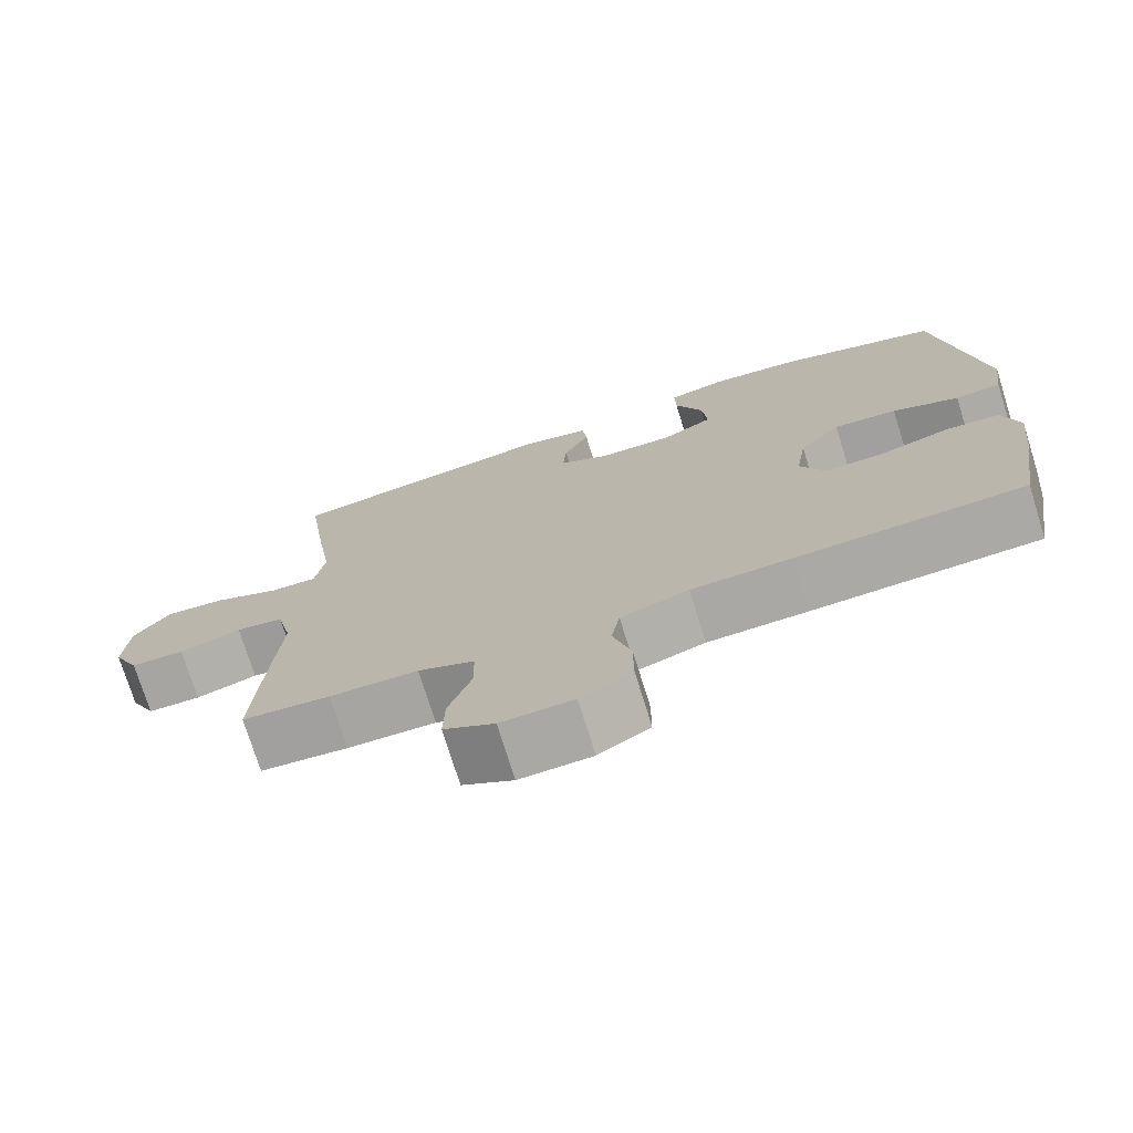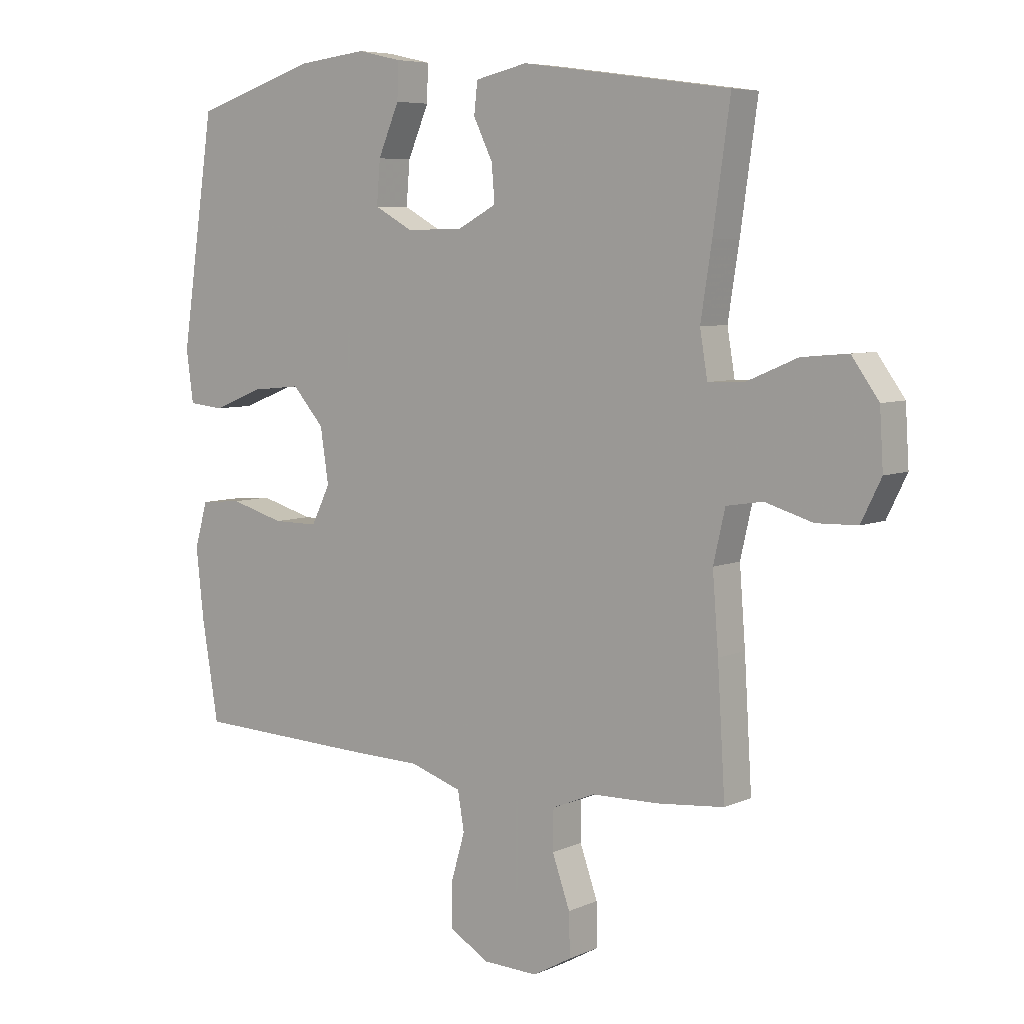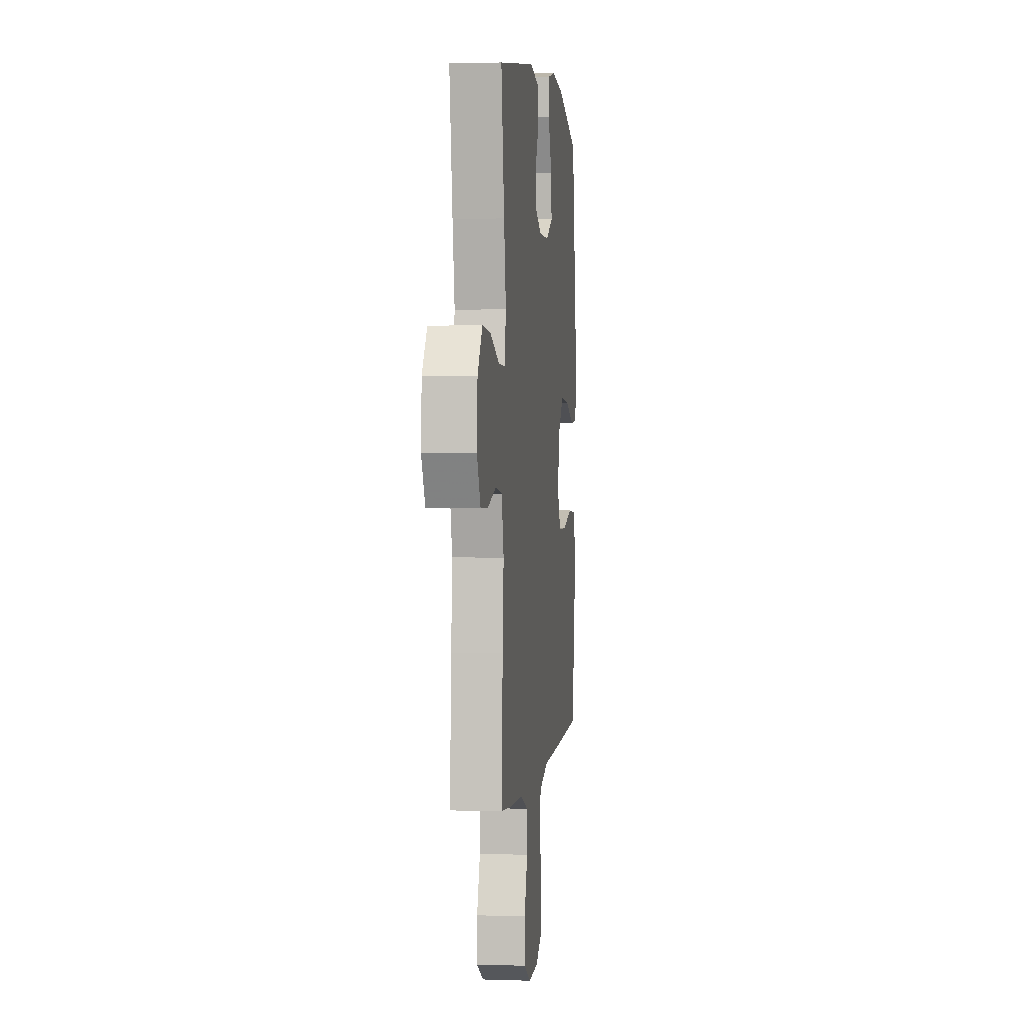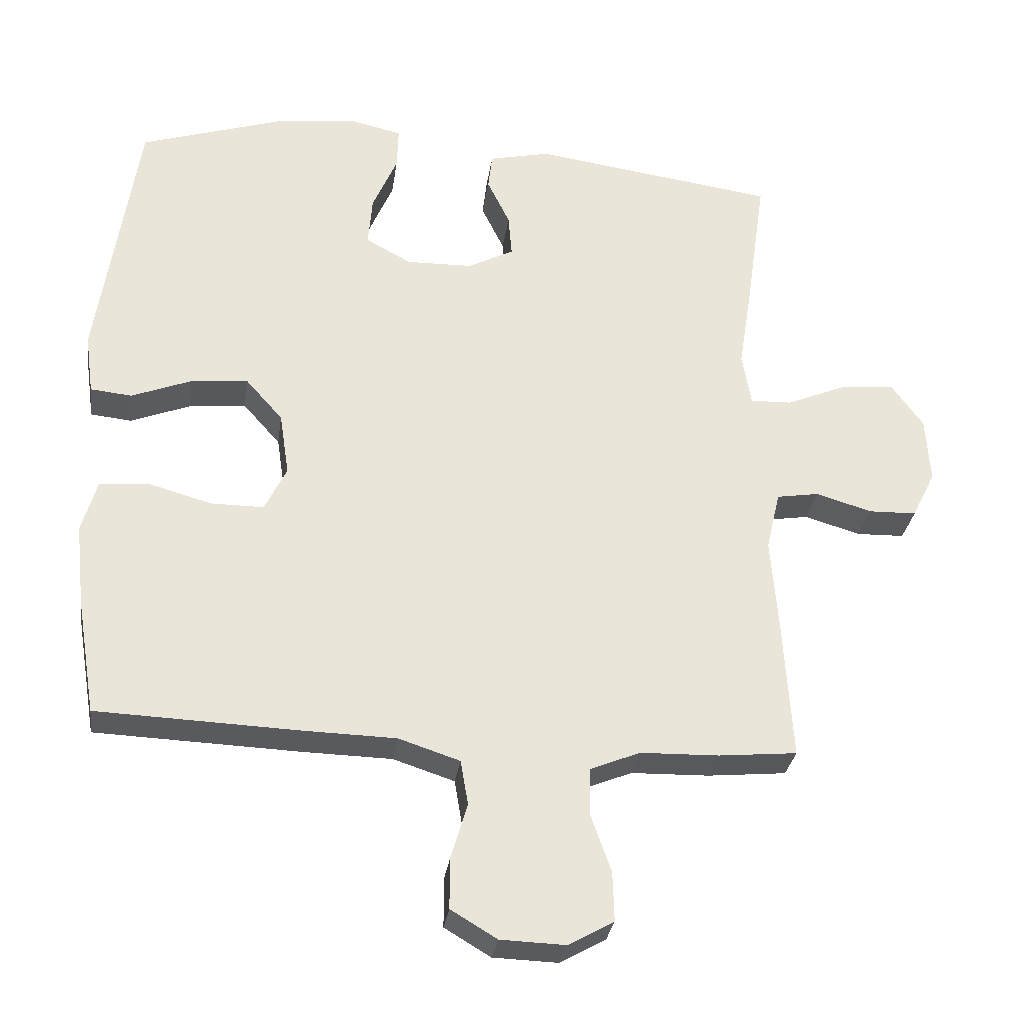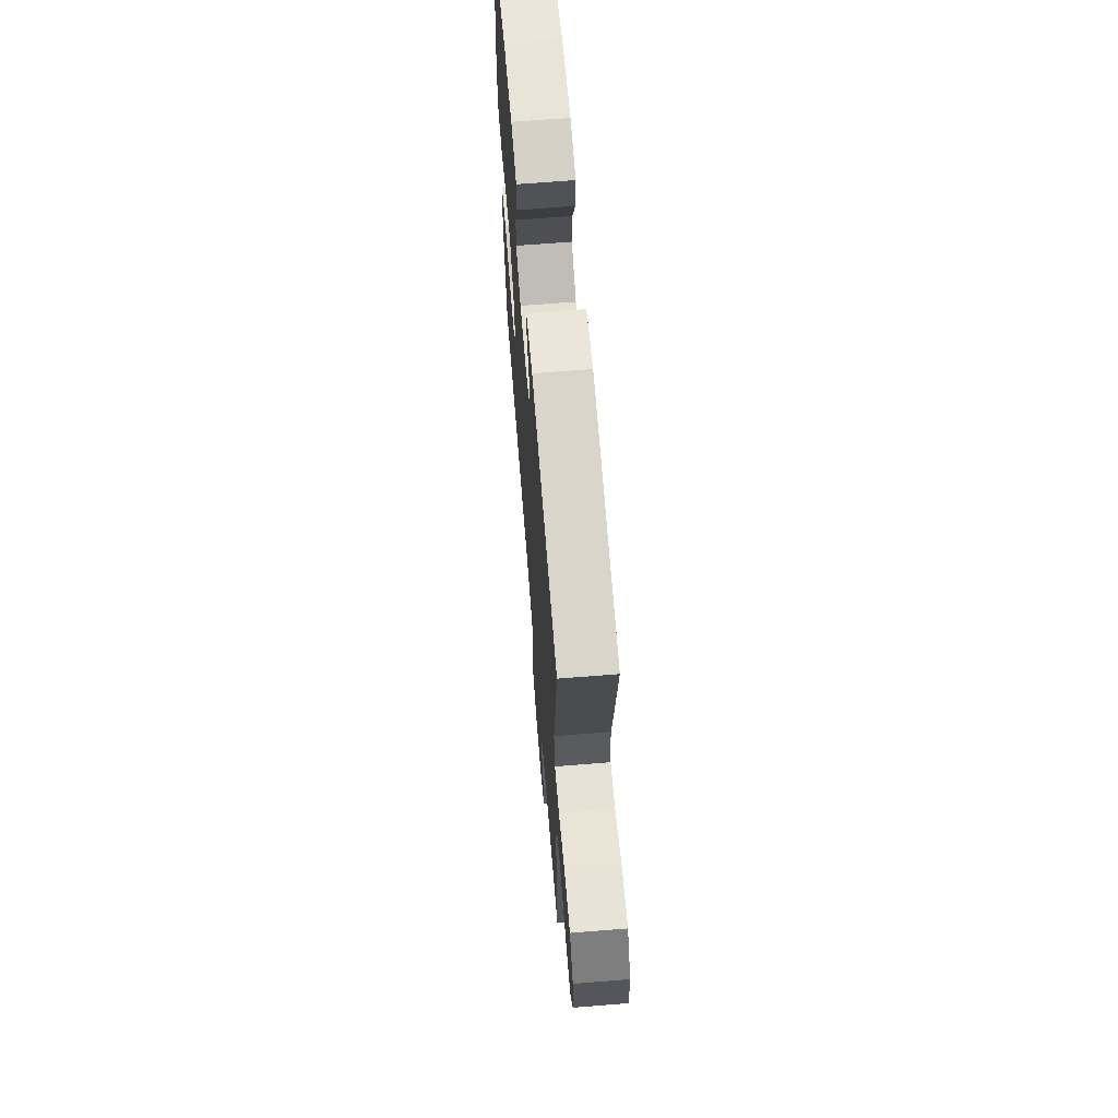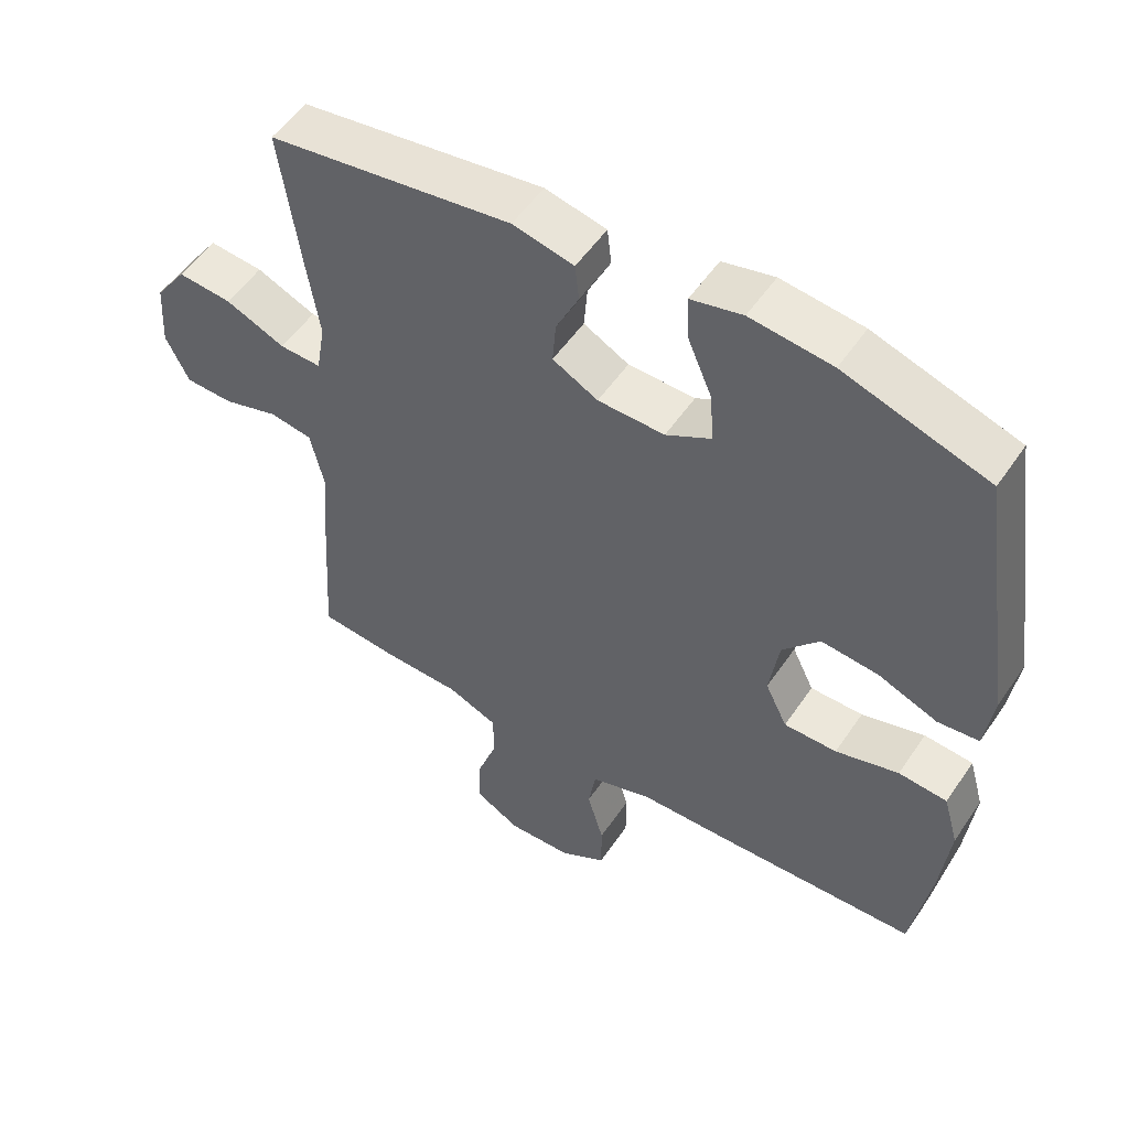
<metadata>
{"format":"obj","ext":"obj","renderer":"f3d","projection":"perspective","resolution":1024,"background":"white","views":[{"elev":-74.4,"azim":17.3,"up":"+Z"},{"elev":6.4,"azim":-142.1,"up":"+Z"},{"elev":2.1,"azim":-83.1,"up":"+Z"},{"elev":-30.4,"azim":172.0,"up":"+Z"},{"elev":66.7,"azim":-94.6,"up":"+Z"},{"elev":52.9,"azim":33.3,"up":"+Z"}]}
</metadata>
<code>
v -0.5 0.07 -0.5
v -0.487 0.07 -0.288
v -0.477 0.07 -0.16
v -0.497 0.07 -0.073
v -0.559 0.07 -0.063
v -0.64 0.07 -0.087
v -0.71 0.07 -0.085
v -0.744 0.07 -0.016
v -0.738 0.07 0.08
v -0.692 0.07 0.144
v -0.613 0.07 0.137
v -0.526 0.07 0.1
v -0.465 0.07 0.098
v -0.452 0.07 0.175
v -0.471 0.07 0.296
v -0.5 0.07 0.5
v -0.145 0.07 0.549
v -0.056 0.07 0.529
v -0.05 0.07 0.476
v -0.083 0.07 0.408
v -0.088 0.07 0.346
v -0.022 0.07 0.311
v 0.075 0.07 0.309
v 0.141 0.07 0.345
v 0.135 0.07 0.418
v 0.099 0.07 0.502
v 0.097 0.07 0.564
v 0.172 0.07 0.581
v 0.291 0.07 0.567
v 0.5 0.07 0.5
v 0.557 0.07 0.115
v 0.545 0.07 0.027
v 0.485 0.07 0.021
v 0.398 0.07 0.055
v 0.315 0.07 0.063
v 0.261 0.07 0.002
v 0.247 0.07 -0.09
v 0.279 0.07 -0.155
v 0.356 0.07 -0.155
v 0.448 0.07 -0.129
v 0.519 0.07 -0.135
v 0.541 0.07 -0.212
v 0.528 0.07 -0.331
v 0.5 0.07 -0.5
v 0.205 0.07 -0.511
v 0.073 0.07 -0.514
v -0.016 0.07 -0.543
v -0.027 0.07 -0.608
v -0.003 0.07 -0.69
v -0.003 0.07 -0.763
v -0.07 0.07 -0.803
v -0.164 0.07 -0.806
v -0.23 0.07 -0.769
v -0.228 0.07 -0.697
v -0.198 0.07 -0.612
v -0.199 0.07 -0.544
v -0.272 0.07 -0.514
v -0.386 0.07 -0.511
v -0.5 0 -0.5
v -0.487 0 -0.288
v -0.477 0 -0.16
v -0.497 0 -0.073
v -0.559 0 -0.063
v -0.64 0 -0.087
v -0.71 0 -0.085
v -0.744 0 -0.016
v -0.738 0 0.08
v -0.692 0 0.144
v -0.613 0 0.137
v -0.526 0 0.1
v -0.465 0 0.098
v -0.452 0 0.175
v -0.471 0 0.296
v -0.5 0 0.5
v -0.145 0 0.549
v -0.056 0 0.529
v -0.05 0 0.476
v -0.083 0 0.408
v -0.088 0 0.346
v -0.022 0 0.311
v 0.075 0 0.309
v 0.141 0 0.345
v 0.135 0 0.418
v 0.099 0 0.502
v 0.097 0 0.564
v 0.172 0 0.581
v 0.291 0 0.567
v 0.5 0 0.5
v 0.557 0 0.115
v 0.545 0 0.027
v 0.485 0 0.021
v 0.398 0 0.055
v 0.315 0 0.063
v 0.261 0 0.002
v 0.247 0 -0.09
v 0.279 0 -0.155
v 0.356 0 -0.155
v 0.448 0 -0.129
v 0.519 0 -0.135
v 0.541 0 -0.212
v 0.528 0 -0.331
v 0.5 0 -0.5
v 0.205 0 -0.511
v 0.073 0 -0.514
v -0.016 0 -0.543
v -0.027 0 -0.608
v -0.003 0 -0.69
v -0.003 0 -0.763
v -0.07 0 -0.803
v -0.164 0 -0.806
v -0.23 0 -0.769
v -0.228 0 -0.697
v -0.198 0 -0.612
v -0.199 0 -0.544
v -0.272 0 -0.514
v -0.386 0 -0.511
f 57 58 1 2
f 56 57 2 3
f 52 53 54 55
f 52 55 56
f 51 52 56
f 48 49 50 51
f 47 48 51 56
f 46 47 56 3
f 39 40 41 42
f 38 39 42 43
f 31 32 33 34
f 31 34 35
f 30 31 35
f 29 30 35 36
f 25 26 27 28
f 24 25 28 29
f 17 18 19 20
f 17 20 21
f 14 15 16 17
f 13 14 17 21
f 9 10 11 12
f 9 12 13
f 8 9 13
f 5 6 7 8
f 4 5 8 13
f 38 43 44 45
f 37 38 45 46
f 24 29 36 37
f 23 24 37 46
f 22 23 46 3
f 13 21 22
f 3 4 13 22
f 60 59 116 115
f 61 60 115 114
f 113 112 111 110
f 114 113 110
f 114 110 109
f 109 108 107 106
f 114 109 106 105
f 61 114 105 104
f 100 99 98 97
f 101 100 97 96
f 92 91 90 89
f 93 92 89
f 93 89 88
f 94 93 88 87
f 86 85 84 83
f 87 86 83 82
f 78 77 76 75
f 79 78 75
f 75 74 73 72
f 79 75 72 71
f 70 69 68 67
f 71 70 67
f 71 67 66
f 66 65 64 63
f 71 66 63 62
f 103 102 101 96
f 104 103 96 95
f 95 94 87 82
f 104 95 82 81
f 61 104 81 80
f 80 79 71
f 80 71 62 61
f 1 59 60 2
f 2 60 61 3
f 3 61 62 4
f 4 62 63 5
f 5 63 64 6
f 6 64 65 7
f 7 65 66 8
f 8 66 67 9
f 9 67 68 10
f 10 68 69 11
f 11 69 70 12
f 12 70 71 13
f 13 71 72 14
f 14 72 73 15
f 15 73 74 16
f 16 74 75 17
f 17 75 76 18
f 18 76 77 19
f 19 77 78 20
f 20 78 79 21
f 21 79 80 22
f 22 80 81 23
f 23 81 82 24
f 24 82 83 25
f 25 83 84 26
f 26 84 85 27
f 27 85 86 28
f 28 86 87 29
f 29 87 88 30
f 30 88 89 31
f 31 89 90 32
f 32 90 91 33
f 33 91 92 34
f 34 92 93 35
f 35 93 94 36
f 36 94 95 37
f 37 95 96 38
f 38 96 97 39
f 39 97 98 40
f 40 98 99 41
f 41 99 100 42
f 42 100 101 43
f 43 101 102 44
f 44 102 103 45
f 45 103 104 46
f 46 104 105 47
f 47 105 106 48
f 48 106 107 49
f 49 107 108 50
f 50 108 109 51
f 51 109 110 52
f 52 110 111 53
f 53 111 112 54
f 54 112 113 55
f 55 113 114 56
f 56 114 115 57
f 57 115 116 58
f 58 116 59 1

</code>
